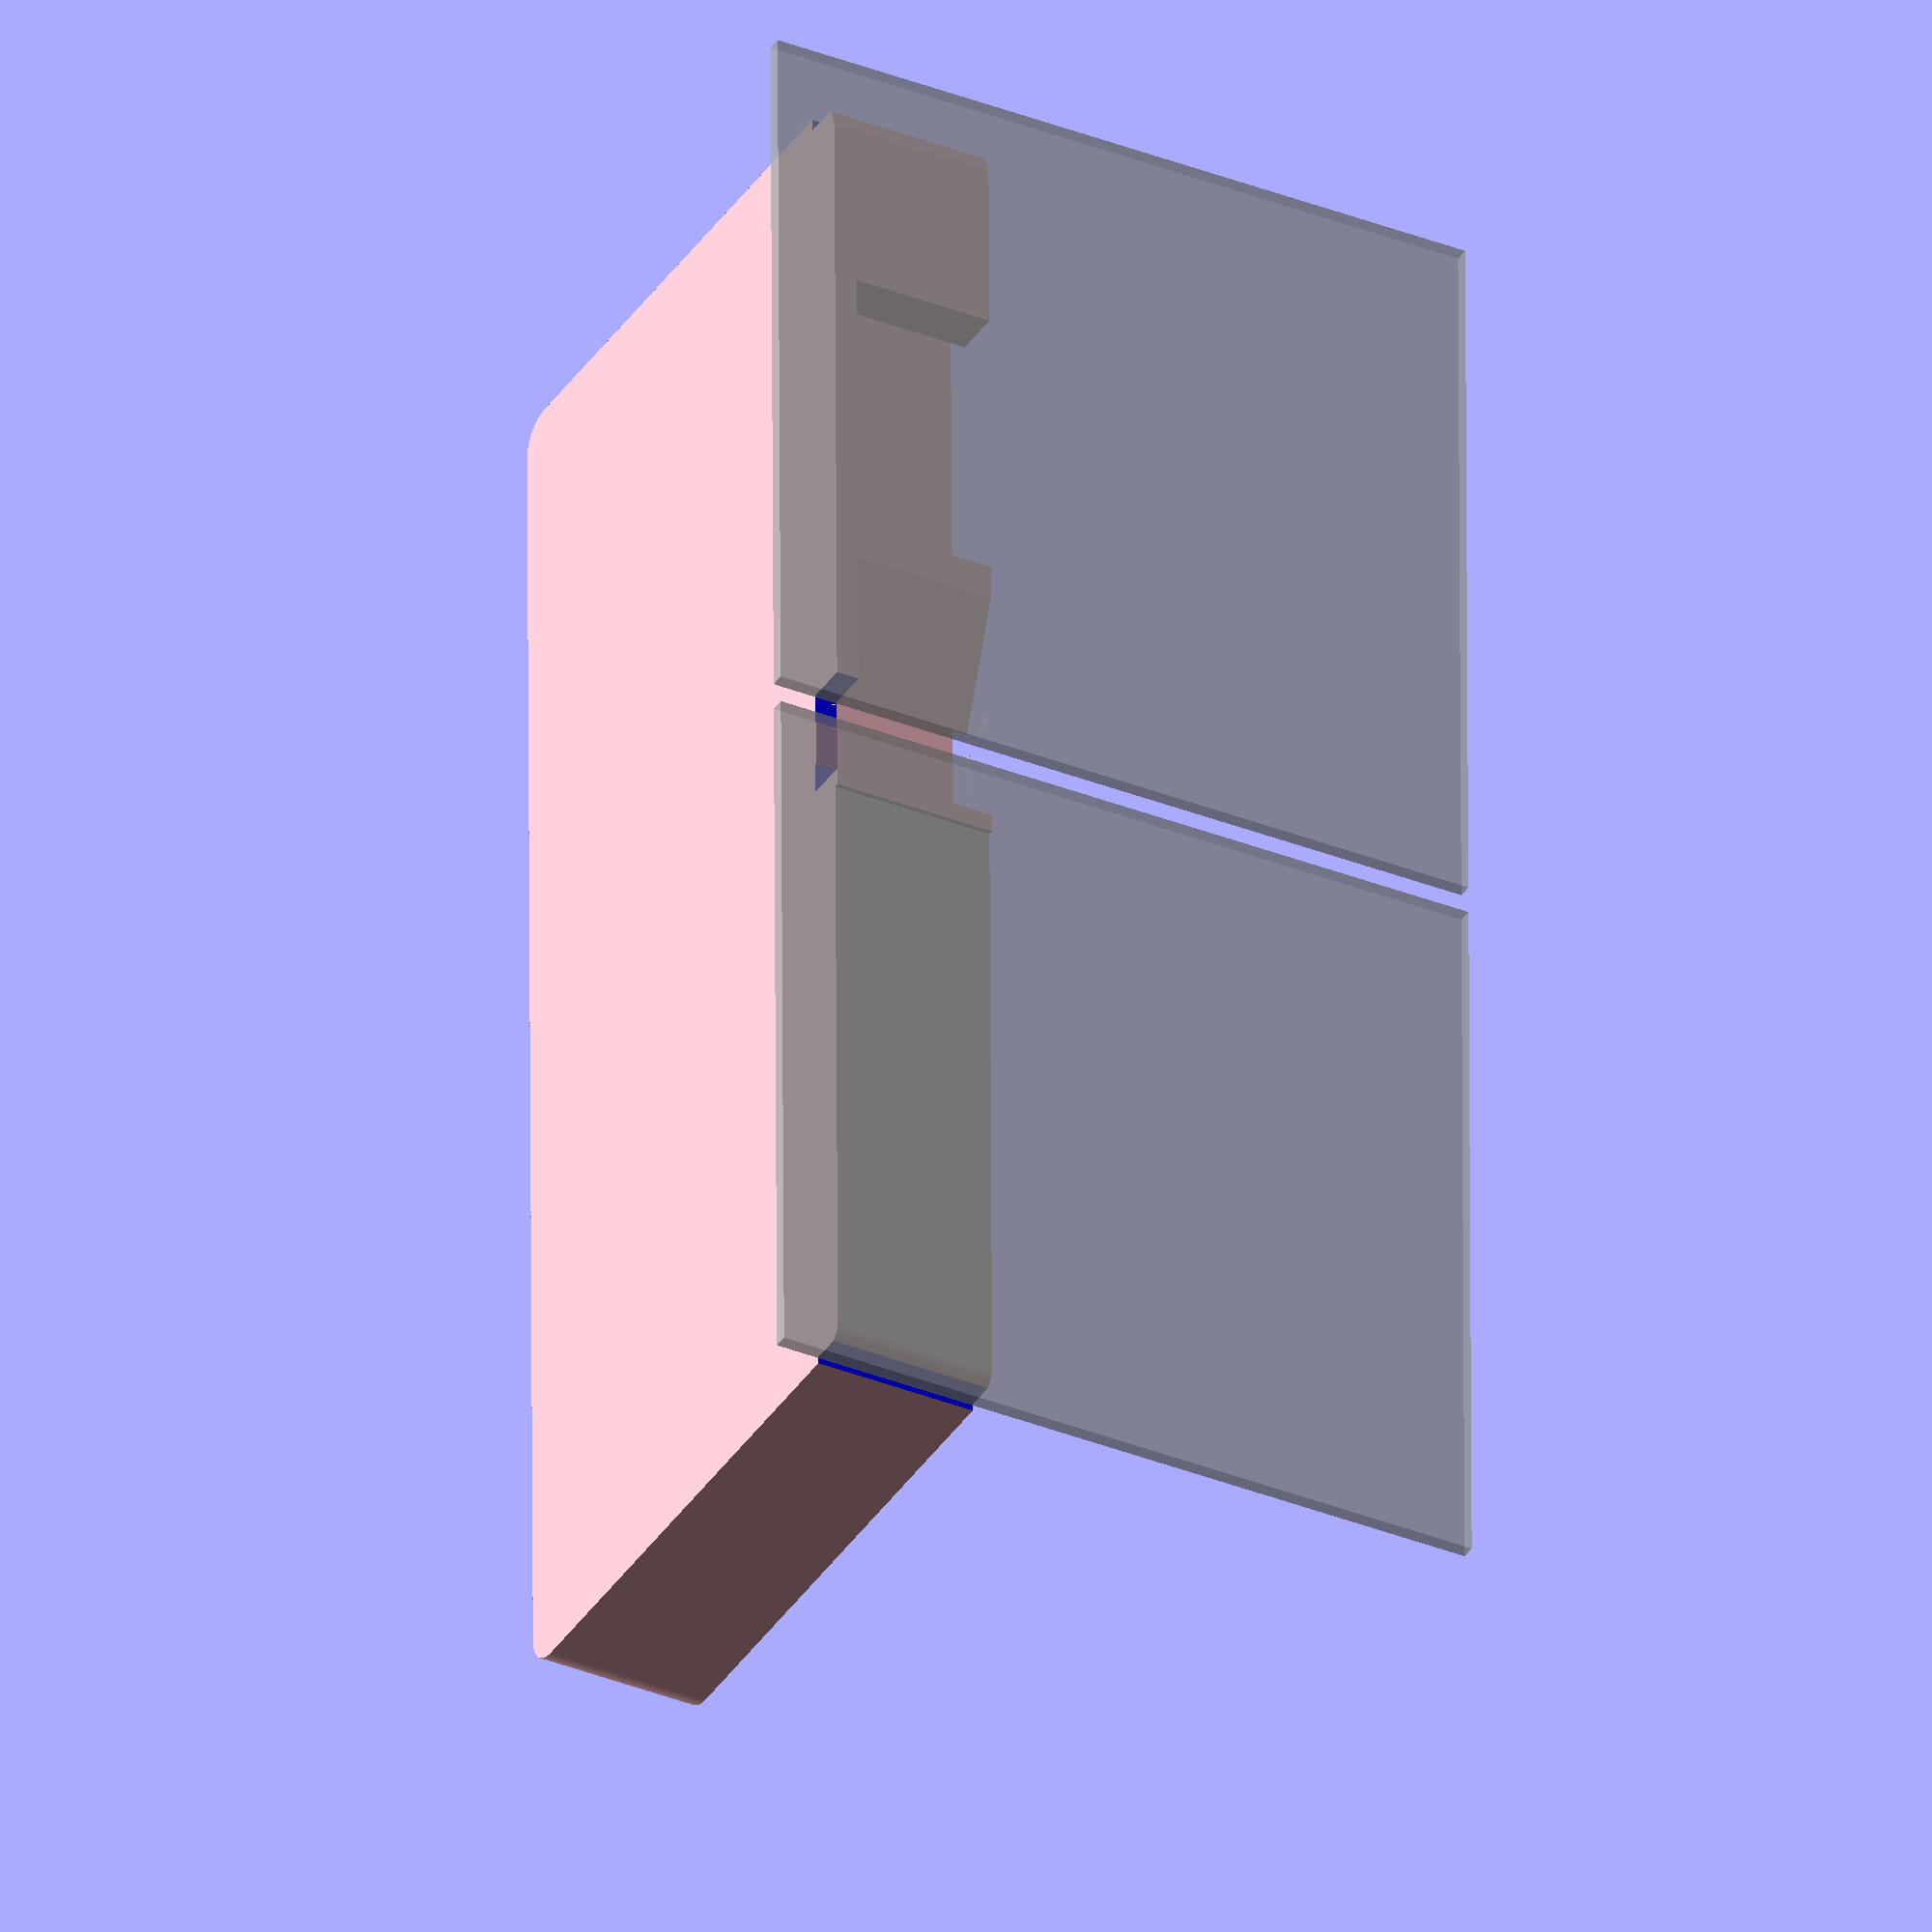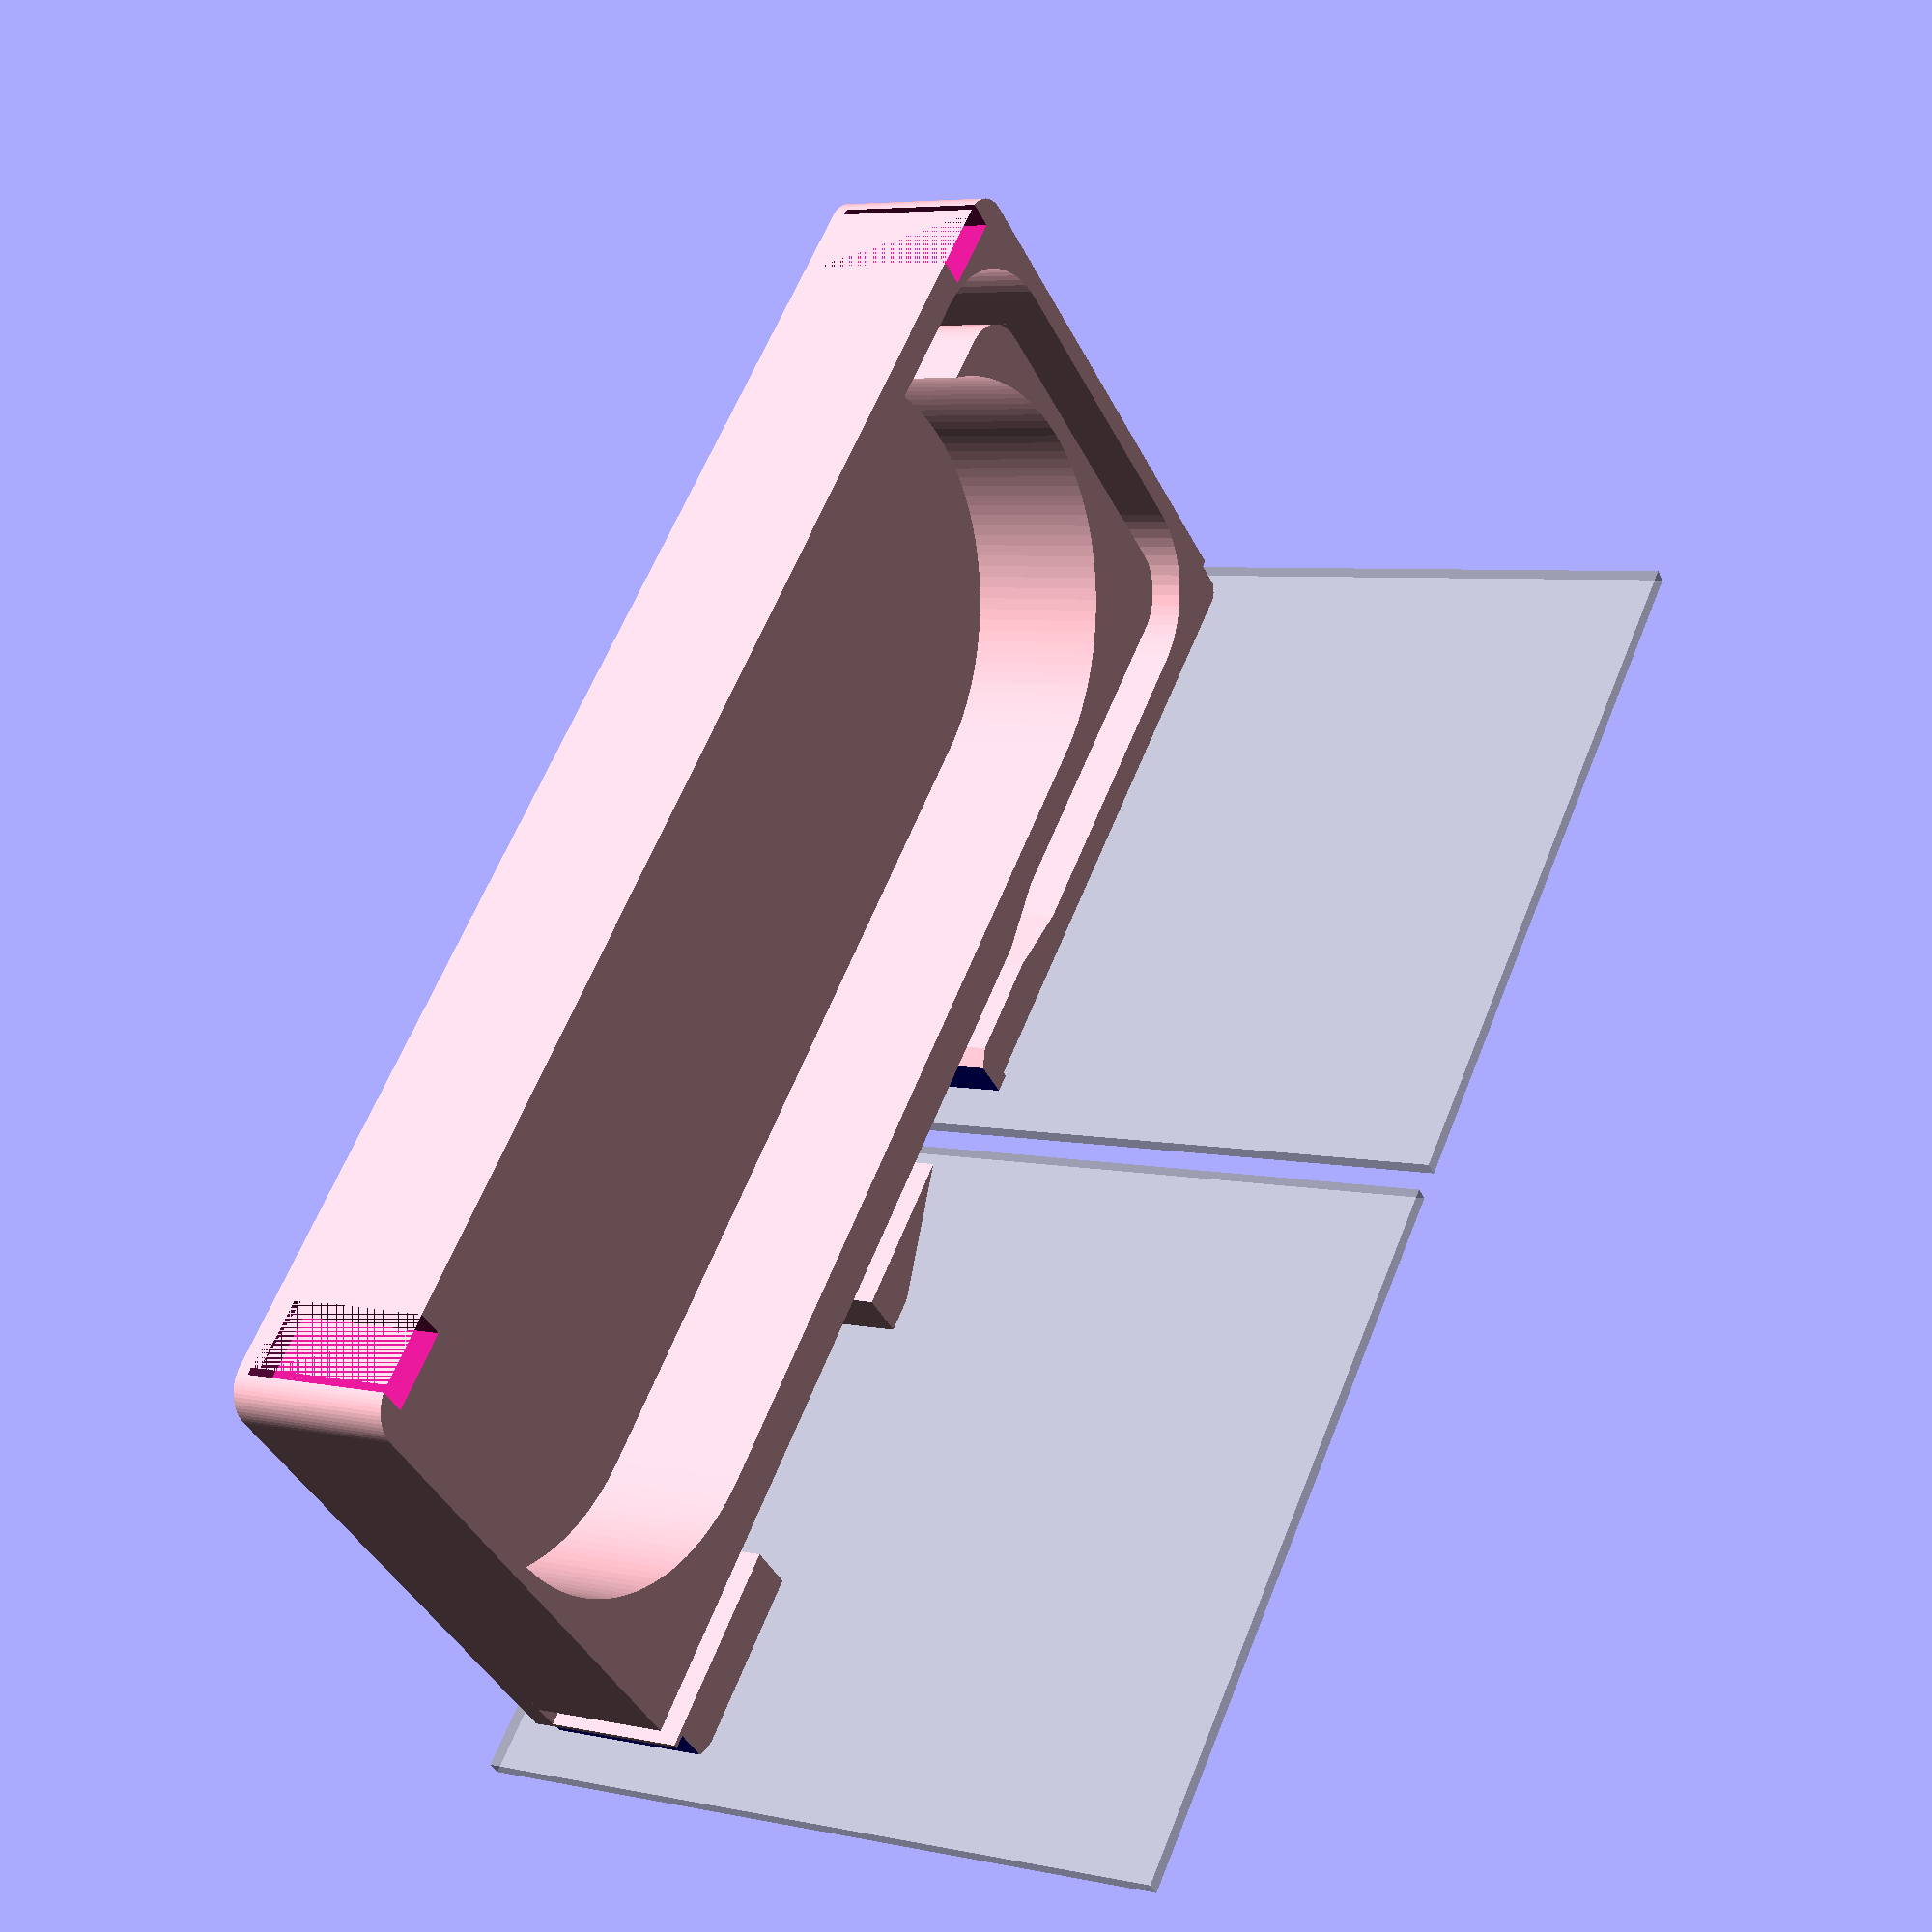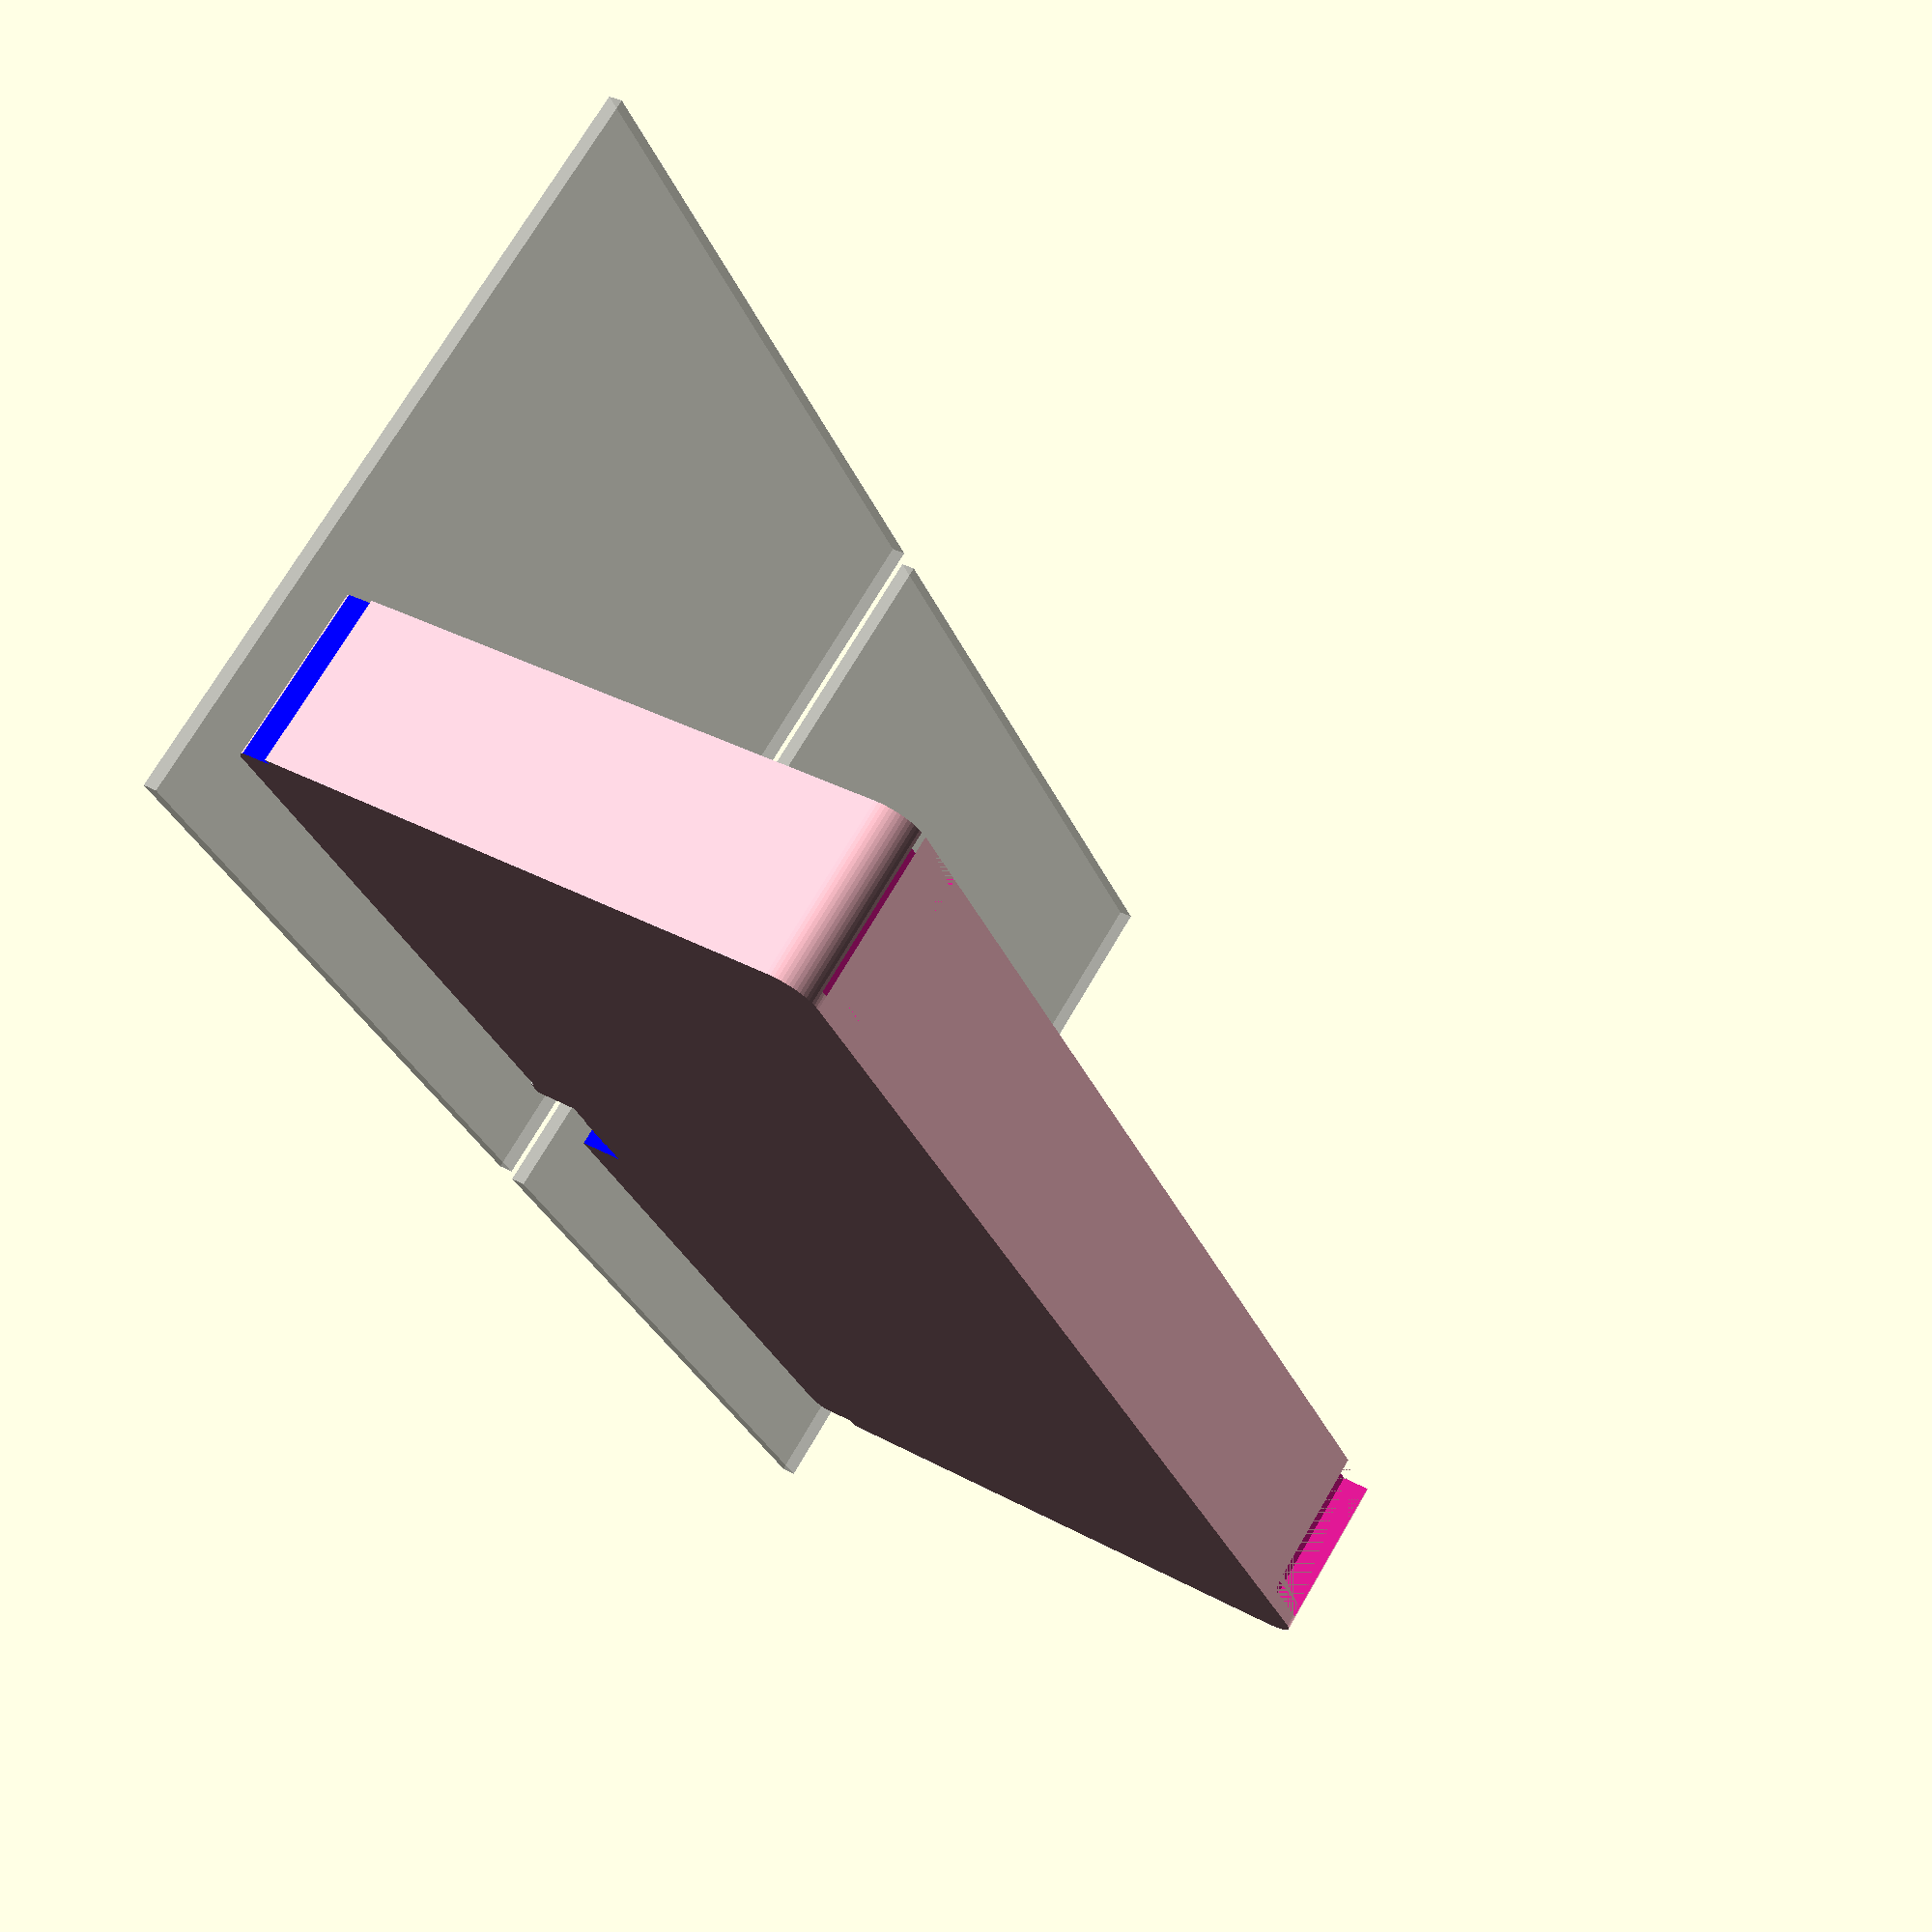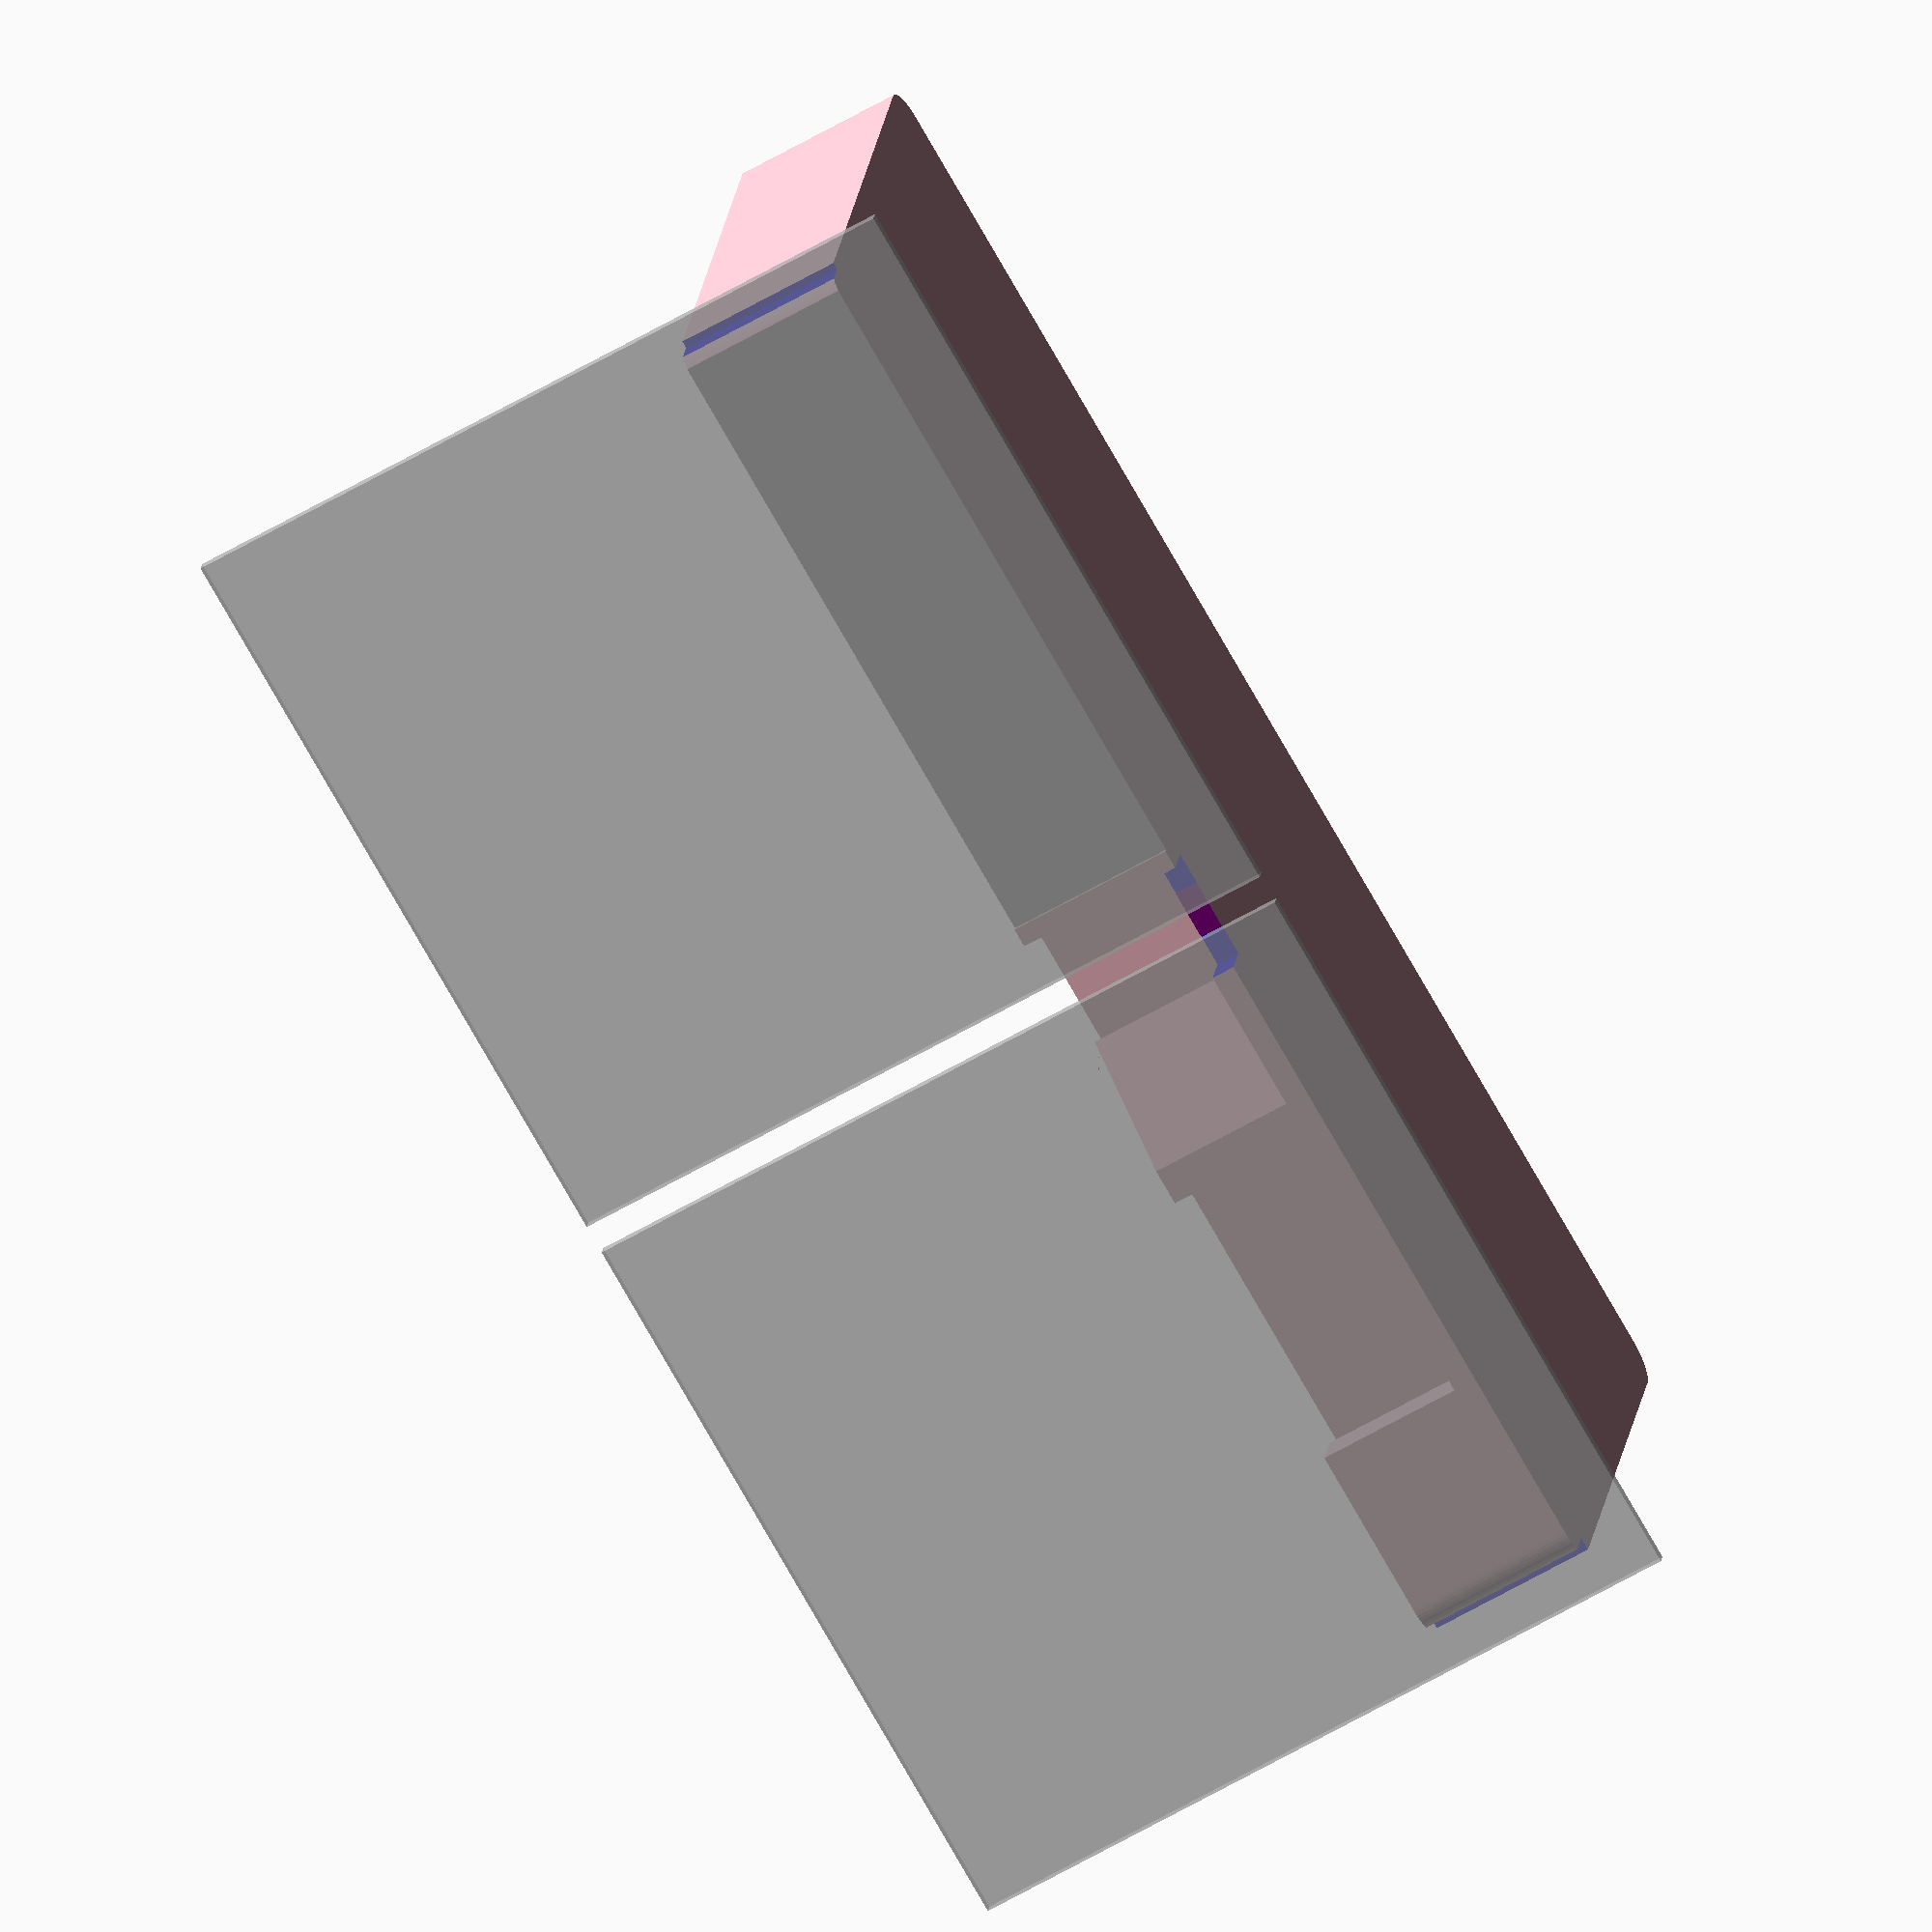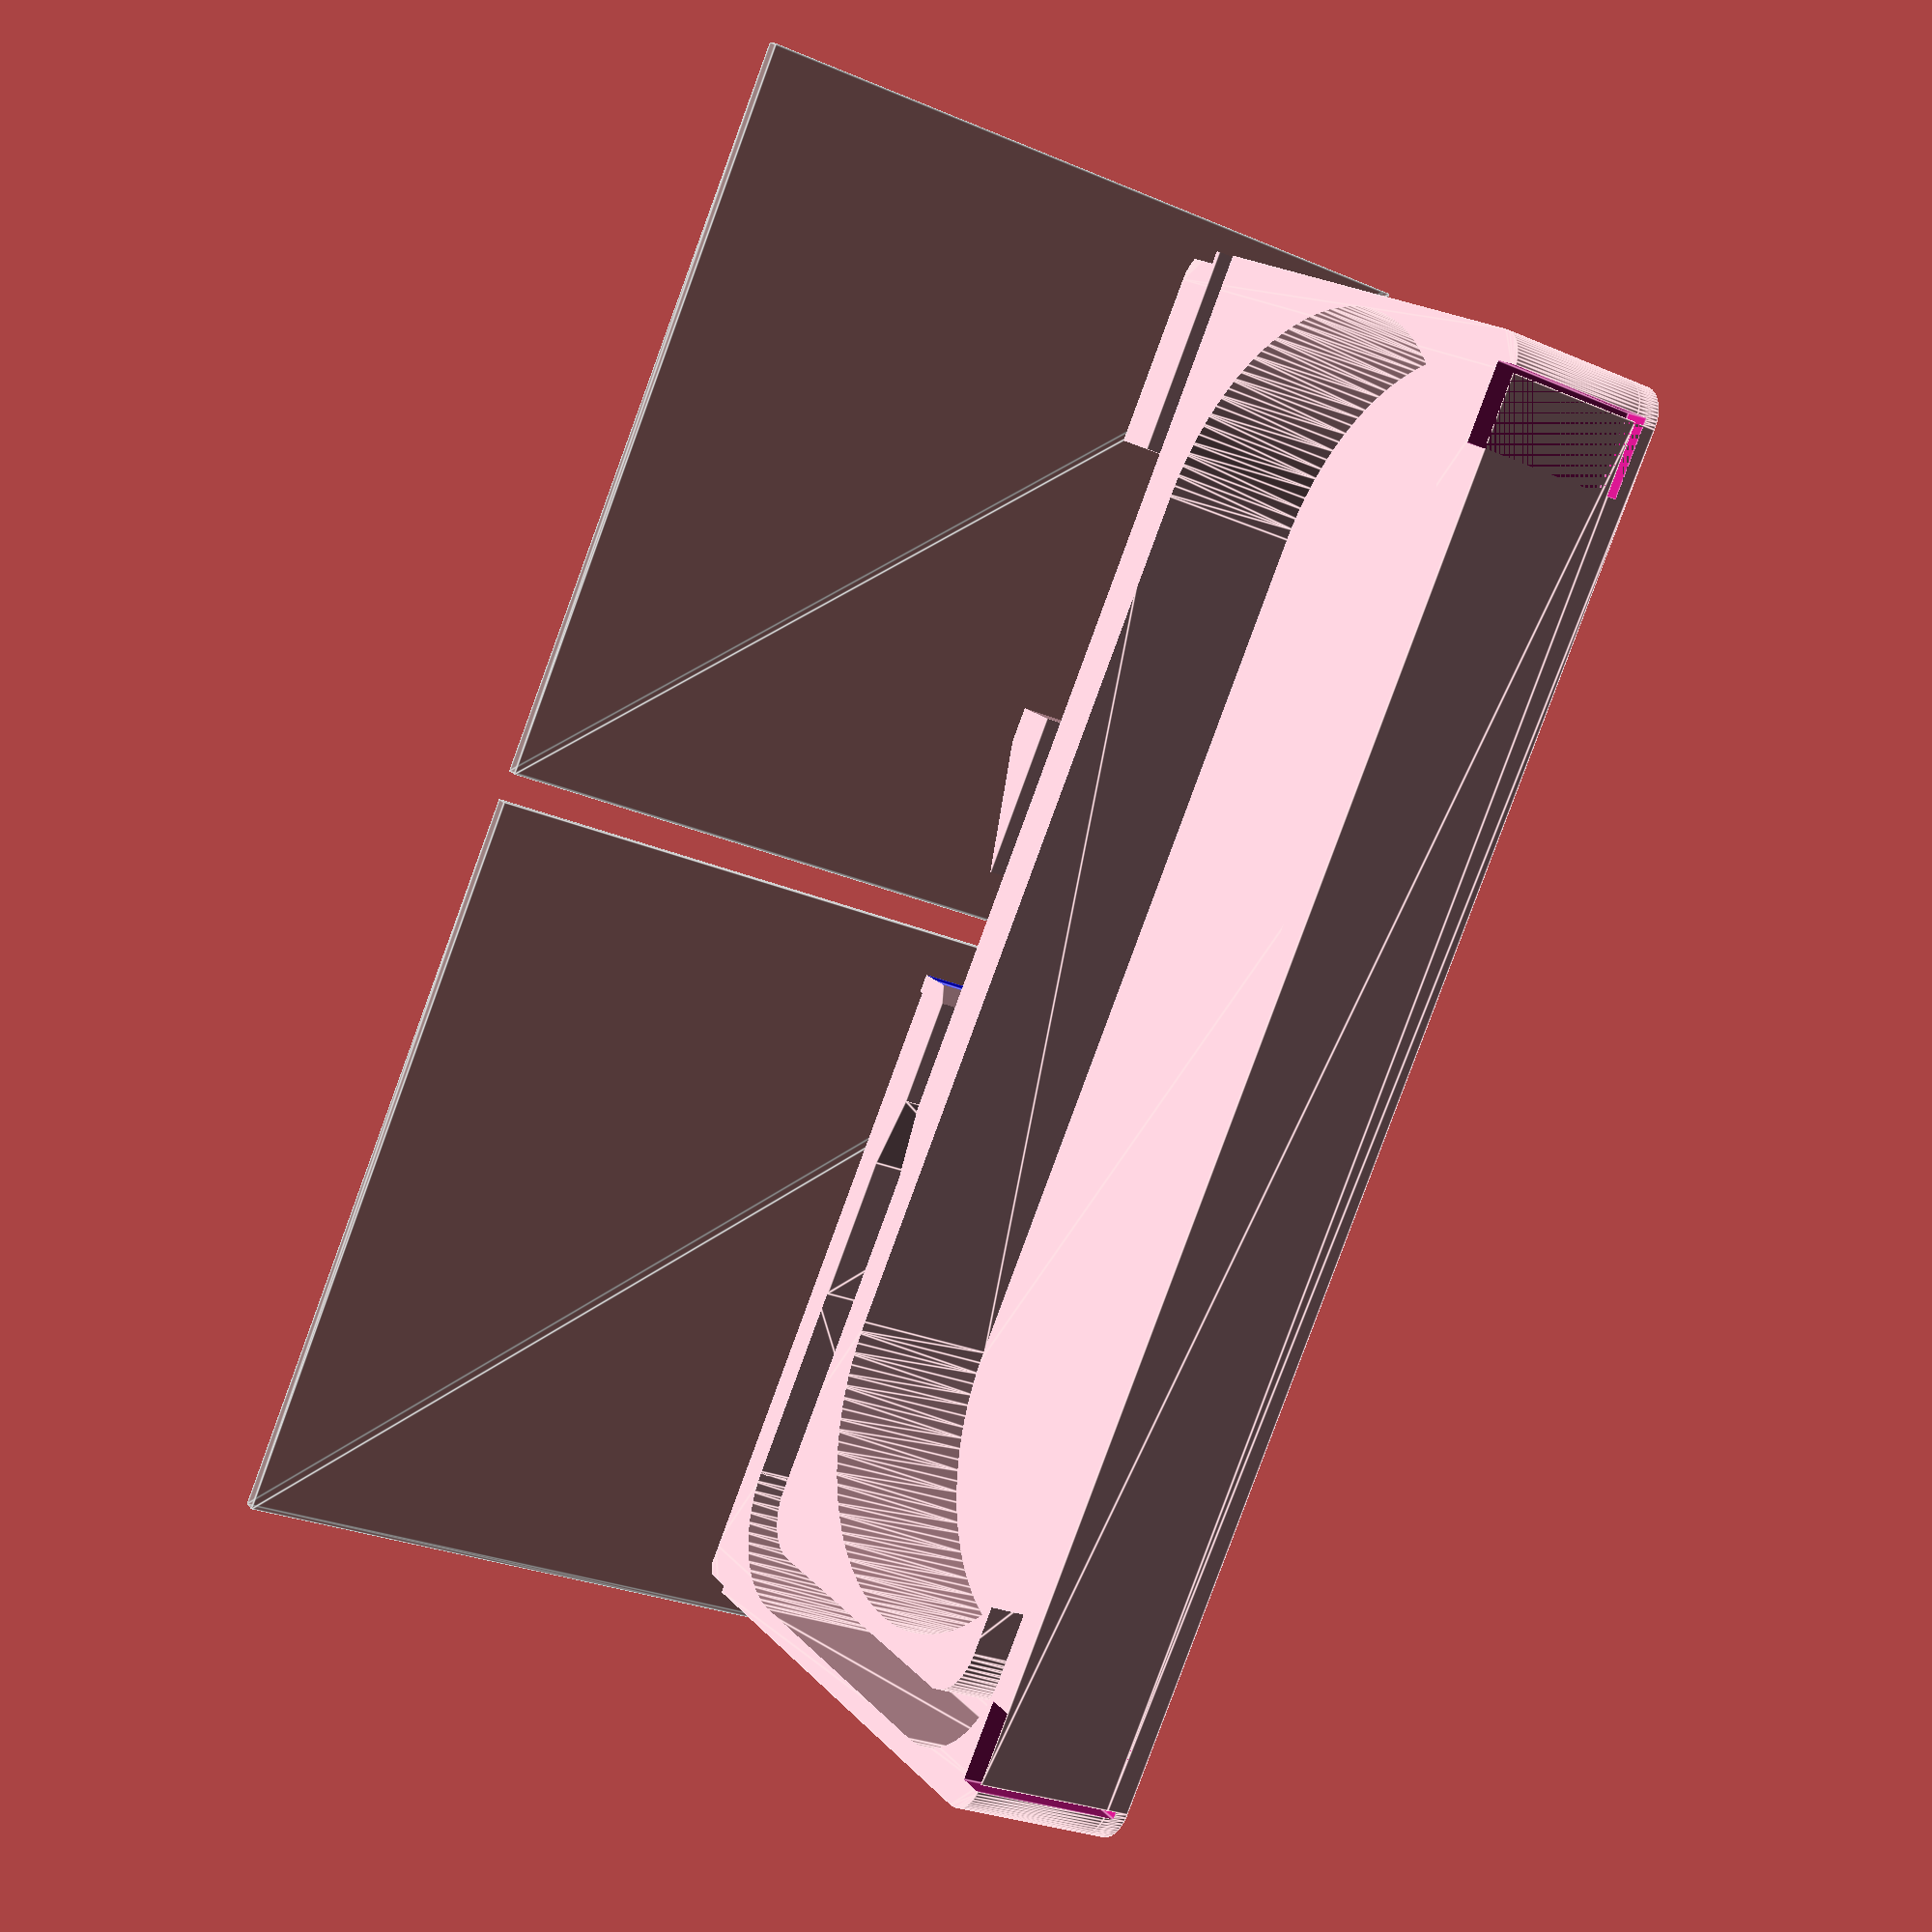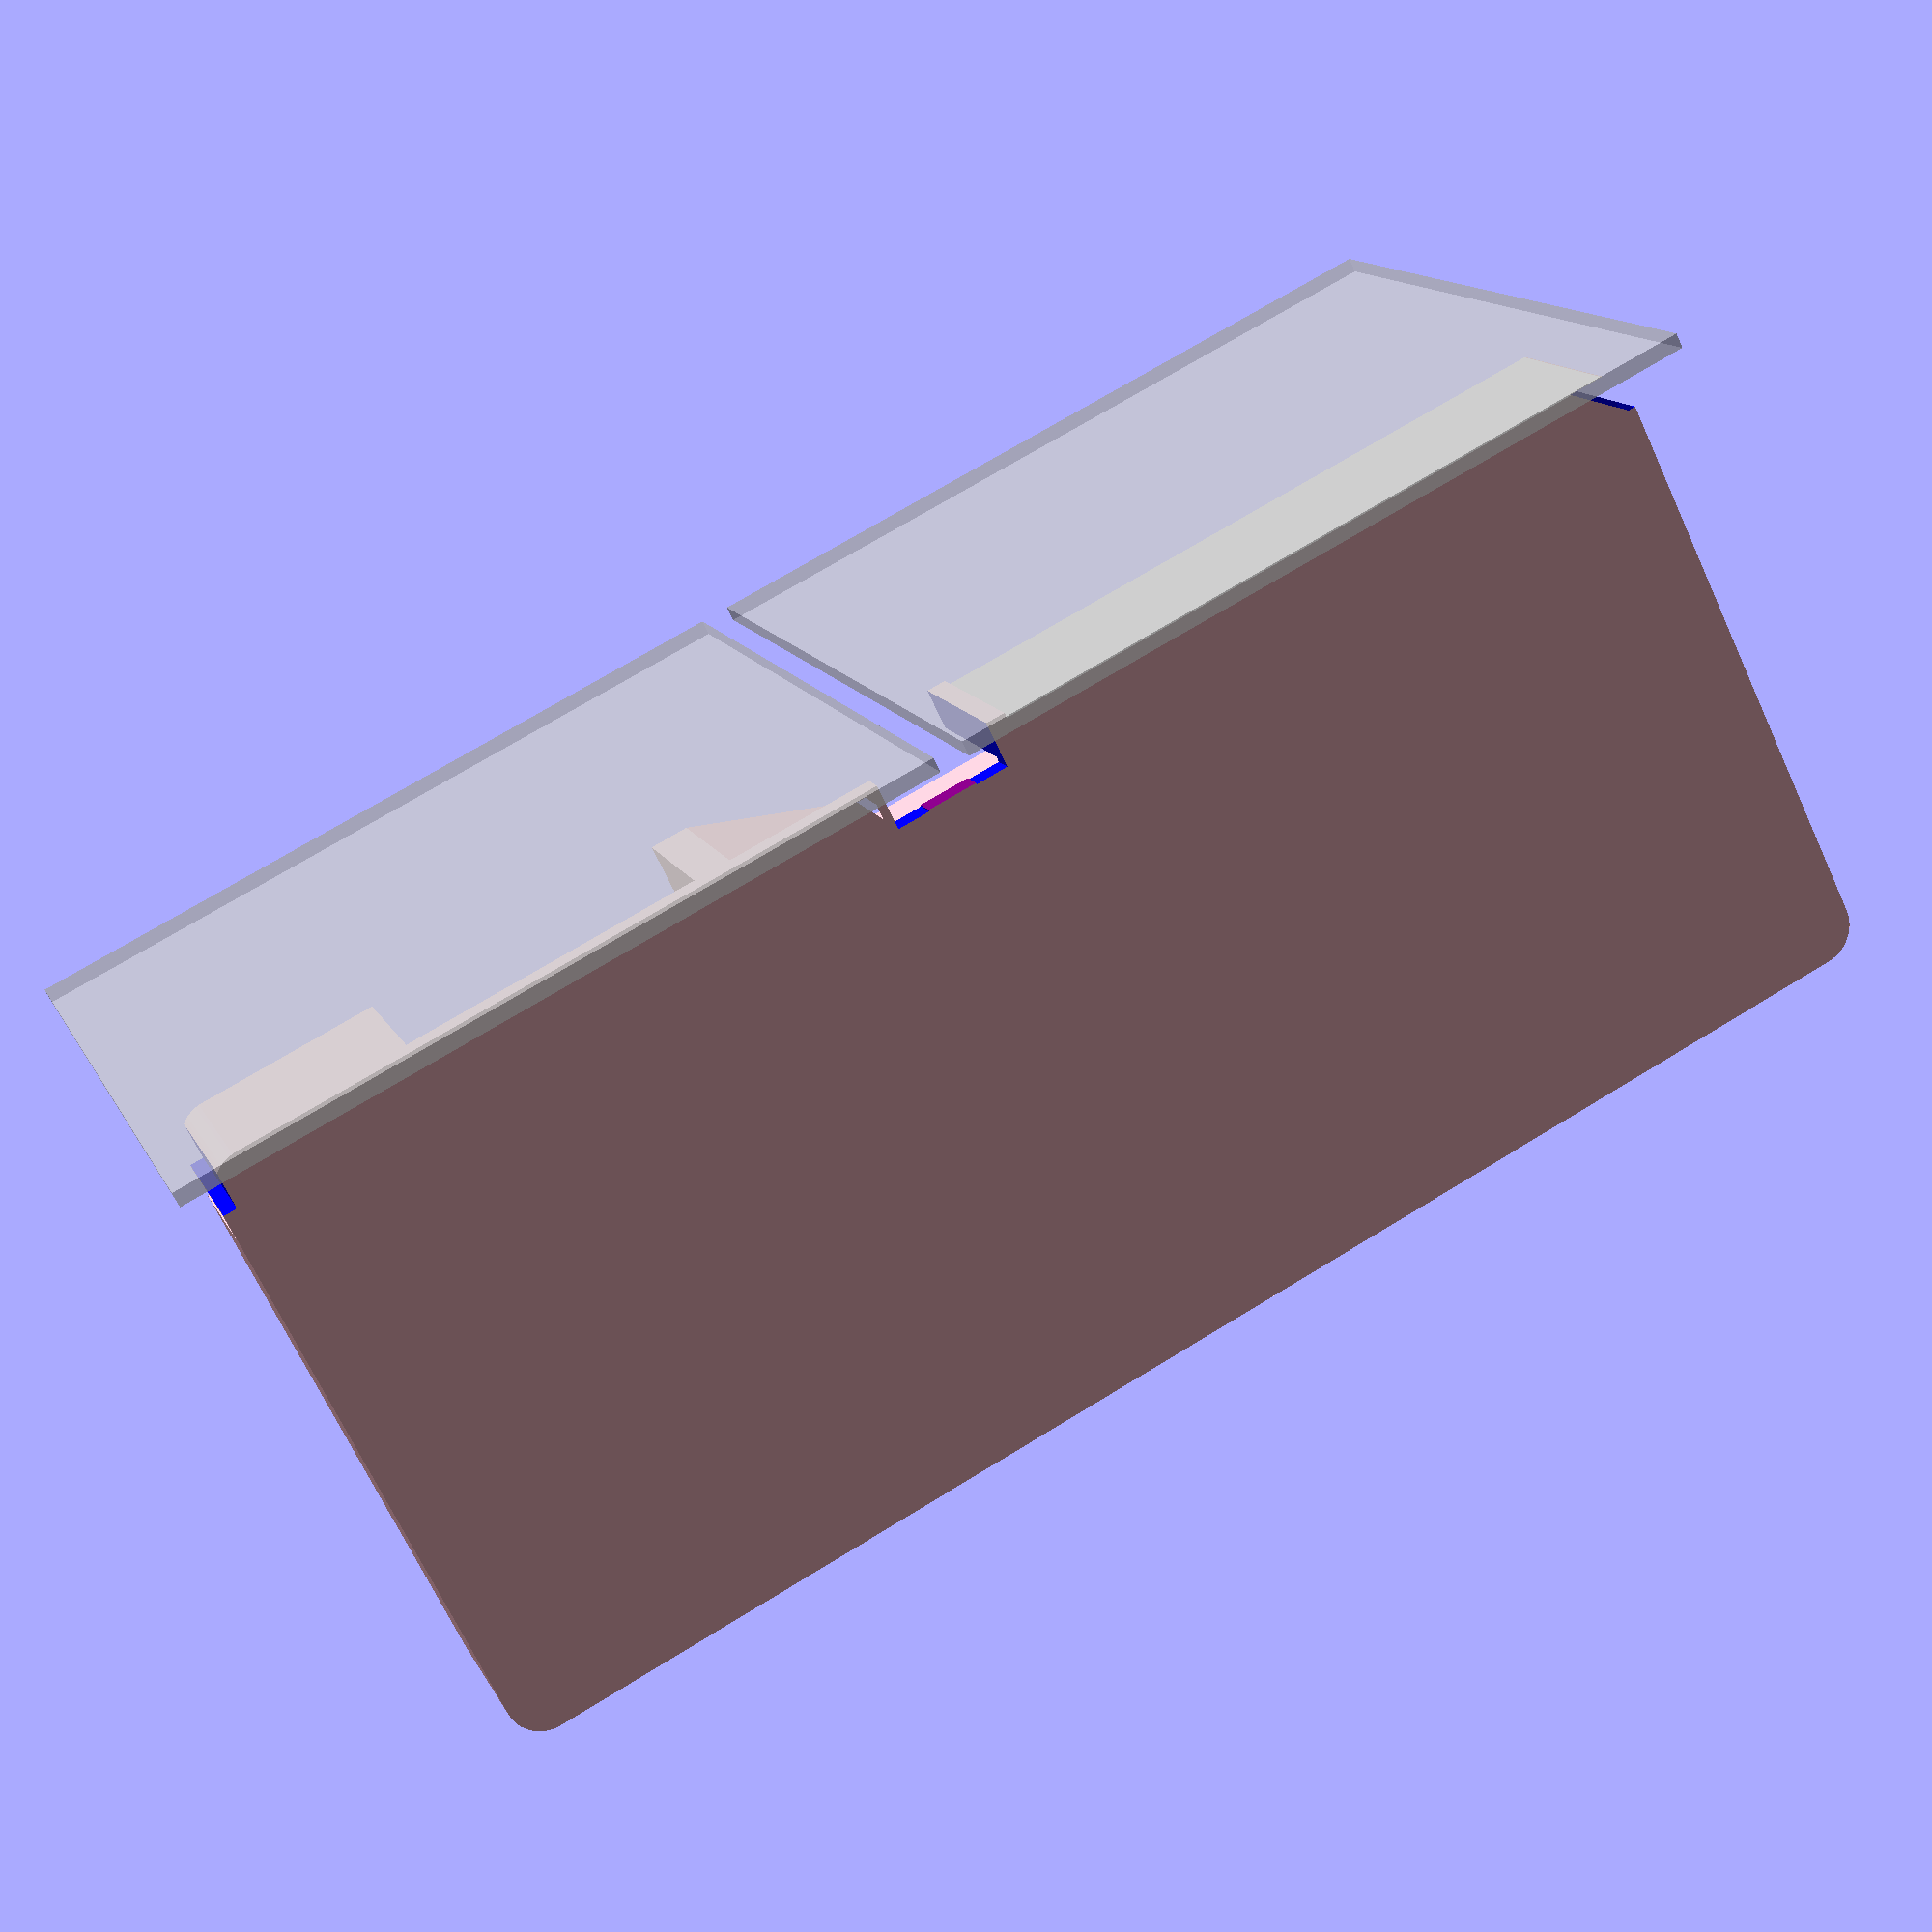
<openscad>
module Path(){
  translate([0, 0, -0.002])union(){
      translate([0, 0, -0.002])hull(){
          translate([0, 0, -0.002])cylinder(d=3.85,h=11.008,$fn=64);
          translate([-13.725, 0, -0.002])cylinder(d=3.85,h=11.008,$fn=64);
        }

      translate([-13.725, 0, -0.002])linear_extrude(height=11.004)translate([0, 5.675, 0])rotate([0, 0, 180])intersection(){
                difference(){
                  circle(d=15.2,$fn=64);
                  circle(d=7.5,$fn=64);
                }

                polygon(points=[[0, 0], [0, 0.152e2], [0.152e2, 0.930731567351988432e-15]],convexity=10);
              }

      translate([0, 0, -0.002])hull(){
          translate([-19.4, 5.674999999999998, -0.002])cylinder(d=3.85,h=11.008,$fn=64);
          translate([-19.4, 28.775, -0.002])cylinder(d=3.85,h=11.008,$fn=64);
        }

      translate([-19.4, 28.775, -0.002])linear_extrude(height=11.004)translate([5.675, 0, 0])rotate([0, 0, 90])intersection(){
                difference(){
                  circle(d=15.2,$fn=64);
                  circle(d=7.5,$fn=64);
                }

                polygon(points=[[0, 0], [0, 0.152e2], [0.152e2, 0.930731567351988432e-15]],convexity=10);
              }

      translate([0, 0, -0.002])hull(){
          translate([-13.725000000000001, 34.449999999999996, -0.002])cylinder(d=3.85,h=11.008,$fn=64);
          translate([-6.949870585161229e-16, 34.449999999999996, -0.002])cylinder(d=3.85,h=11.008,$fn=64);
        }

    }
}
module GridSegment_extra_w_1_0_extra_len_2_h_1_5_w_2_08_repeat_x_2_repeat_y_1_lid_extra_w_1_0_lid_extra_h_0_4_no_bottom_true(){
  translate([25.85, 25.85, 0])union(){
      translate([0, 0, 45])%linear_extrude(height=1)union(){
            translate([-25.85, -25.85, 0])square([51.7, 51.7]);
            translate([-25.85, -25.85, 0])square([51.7, 51.7]);
            translate([27.85, -25.85, 0])square([51.7, 51.7]);
          }

      translate([0, 0, 41.5])color("blue")linear_extrude(height=3.5)union(){
              translate([-21.6, 22.95, 0])square([43.2, 2.2]);
              translate([-21.6, -25.15, 0])square([43.2, 2.2]);
              translate([22.95, -21.6, 0])square([2.2, 43.2]);
              translate([-25.15, -21.6, 0])square([2.2, 43.2]);
              union(){
                translate([-21.6, 22.95, 0])square([43.2, 2.2]);
                translate([-21.6, -25.15, 0])square([43.2, 2.2]);
                translate([22.95, -21.6, 0])square([2.2, 43.2]);
                translate([-25.15, -21.6, 0])square([2.2, 43.2]);
              }

              translate([53.7, 0, 0])union(){
                  translate([-21.6, 22.95, 0])square([43.2, 2.2]);
                  translate([-21.6, -25.15, 0])square([43.2, 2.2]);
                  translate([22.95, -21.6, 0])square([2.2, 43.2]);
                  translate([-25.15, -21.6, 0])square([2.2, 43.2]);
                }

            }

    }
}
module SmdDispenser_strip_w_1_55(){
  difference(){
    color("pink")union(){
        translate([0, 0, 1.6])difference(){
            union()linear_extrude(height=10)translate([2.5, 2.5, 0])hull(){
                    circle(d=5,$fn=64);
                    translate([96, 0, 0])circle(d=5,$fn=64);
                    translate([0, 38.1, 0])circle(d=5,$fn=64);
                    translate([96, 38.1, 0])circle(d=5,$fn=64);
                  }

            translate([22.825, 38.675, -0.002])union(){
                translate([6.949870585161229e-16, -34.449999999999996, -0.002])union(){
                    translate([0, 0, -0.002])Path();
                    translate([0, 14.049999999999999, 0])hull(){
                        translate([0, 0, -0.1])cylinder(d=31.95,h=11.208,$fn=128);
                        translate([61.2, 0, -0.1])cylinder(d=31.95,h=11.408,$fn=128);
                      }

                  }

                translate([0, 0, -0.004])hull(){
                    translate([0, -1.925, -0.004])cube([10, 3.85, 10.016]);
                    translate([5, -0.975, -0.004])cube([10, 1.95, 10.016]);
                  }

                translate([0, -0.975, -0.004])color("blue")cube([101, 1.95, 10.016]);
                translate([29.75, 0, -0.004])linear_extrude(height=10.008)hull(){
                      translate([7, 9.625, 0])square([18, 0.001]);
                      translate([-9, 0, 0])square([9, 0.001]);
                    }

                translate([43.75, 0, -0.1])cube([20, 11.55, 11.208]);
              }

          }

        union()linear_extrude(height=1.6)translate([2.5, 2.5, 0])hull(){
                circle(d=5,$fn=64);
                translate([96, 0, 0])circle(d=5,$fn=64);
                translate([0, 38.1, 0])circle(d=5,$fn=64);
                translate([96, 38.1, 0])circle(d=5,$fn=64);
              }

      }

    translate([-0.1, 42.75, -0.1])color("silver")cube([45.2, 0.5, 12.8]);
    translate([0, 0, 1])color("MediumVioletRed")union(){
          translate([2, 0, -0.1])cube([5.5, 2.05, 12.8]);
          translate([93.5, 0, -0.1])cube([5.5, 2.05, 13]);
        }

    translate([0, 0, -5])mirror([0, 1, 0])rotate([90, 0, 0])translate([-2.4000000000000057, 0, -1.5])GridSegment_extra_w_1_0_extra_len_2_h_1_5_w_2_08_repeat_x_2_repeat_y_1_lid_extra_w_1_0_lid_extra_h_0_4_no_bottom_true();
    translate([47.5, 40.1, -0.002])color("purple")cube([6, 6, 11.608]);
  }
}
$fn=64;
SmdDispenser_strip_w_1_55();

</openscad>
<views>
elev=34.9 azim=270.5 roll=241.8 proj=o view=solid
elev=174.5 azim=311.2 roll=236.6 proj=p view=wireframe
elev=107.8 azim=291.9 roll=329.7 proj=p view=solid
elev=242.4 azim=348.0 roll=59.6 proj=o view=solid
elev=206.9 azim=128.2 roll=123.9 proj=p view=edges
elev=166.4 azim=206.1 roll=18.5 proj=p view=solid
</views>
